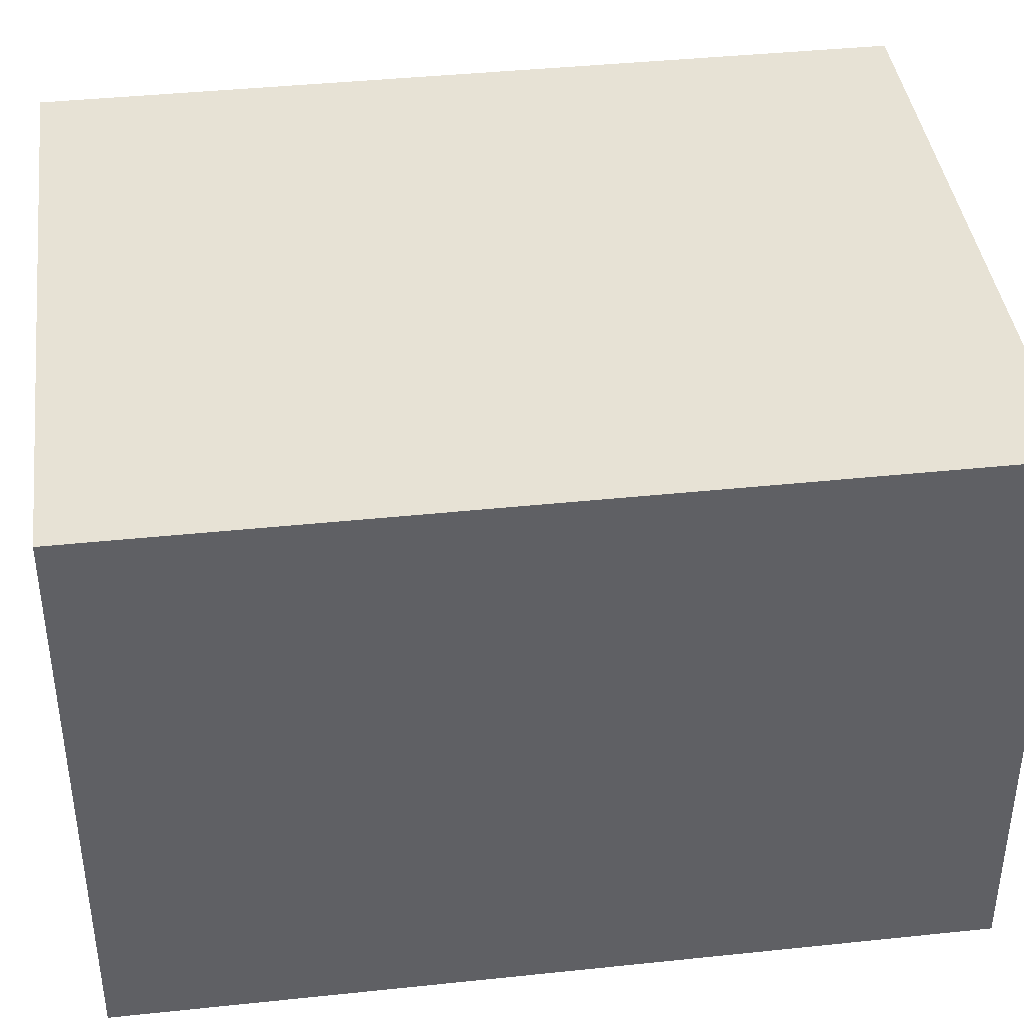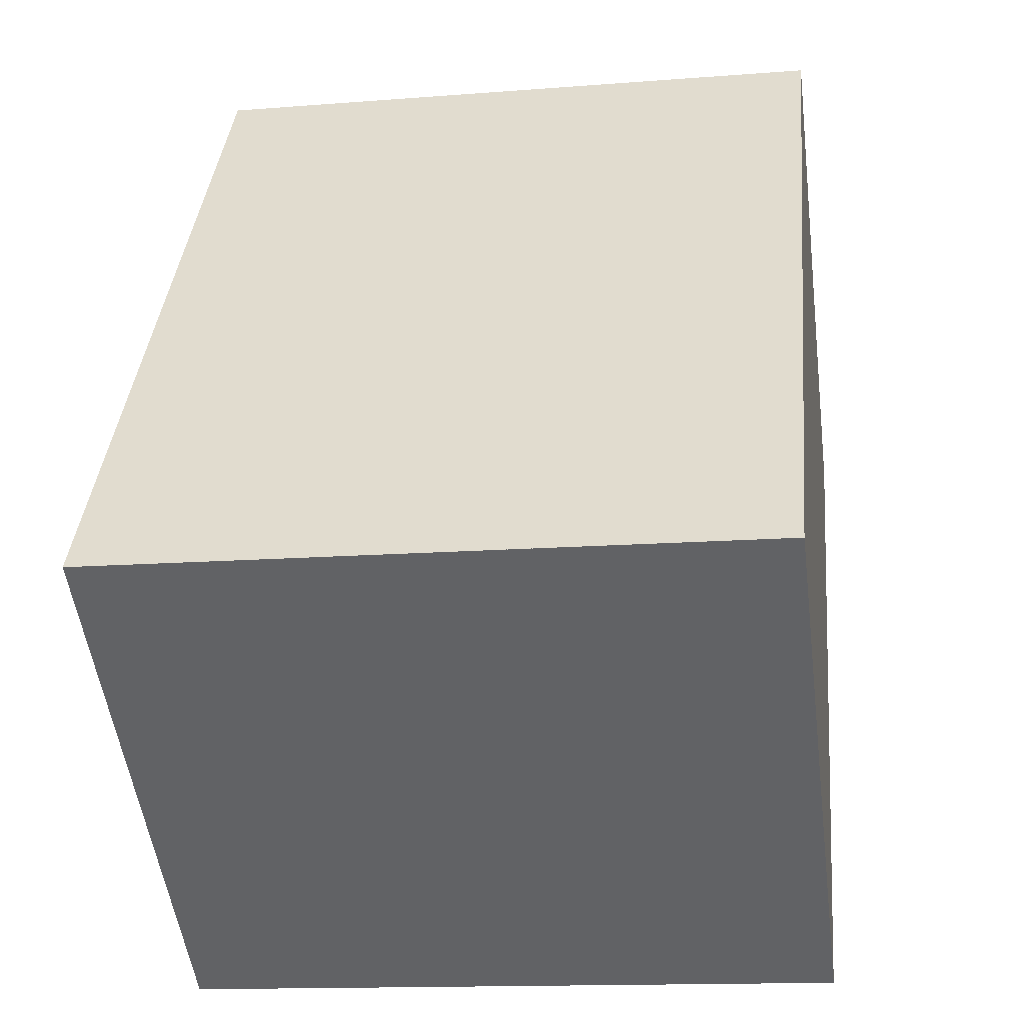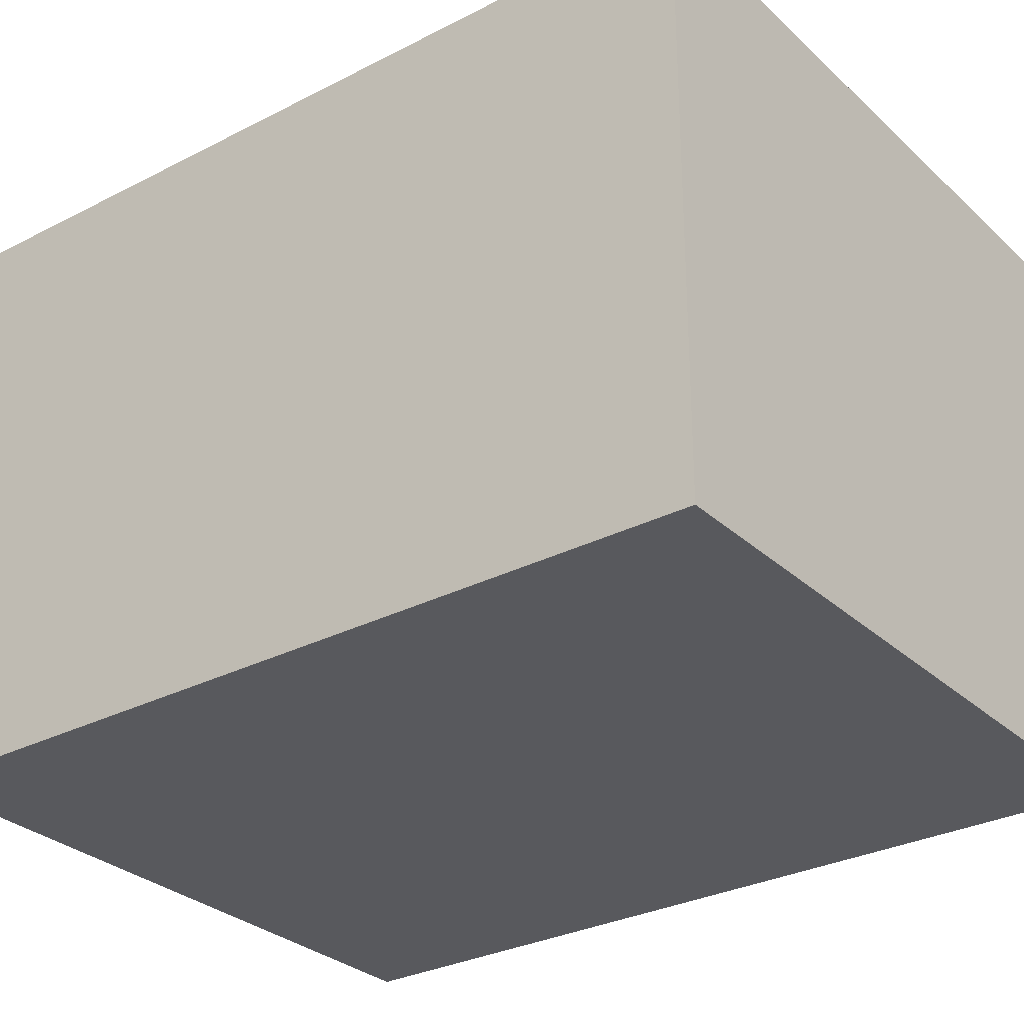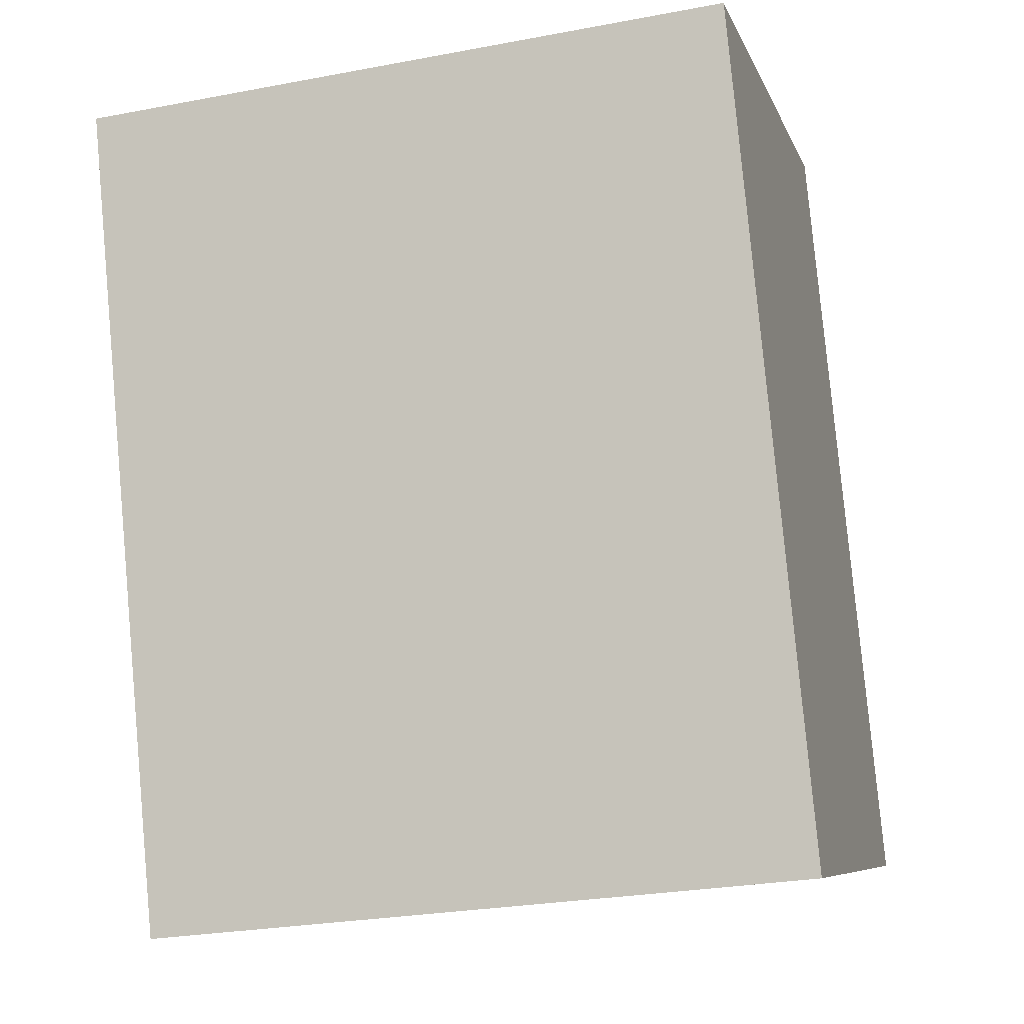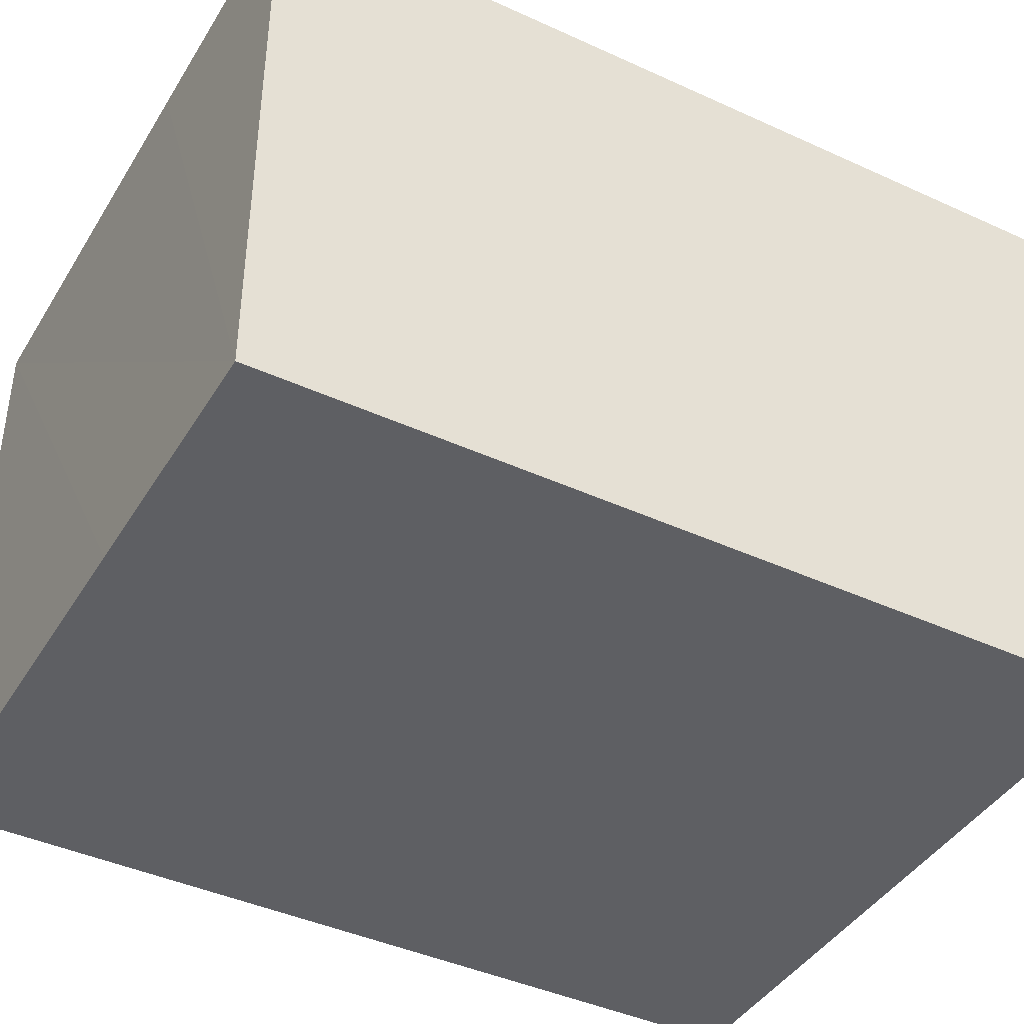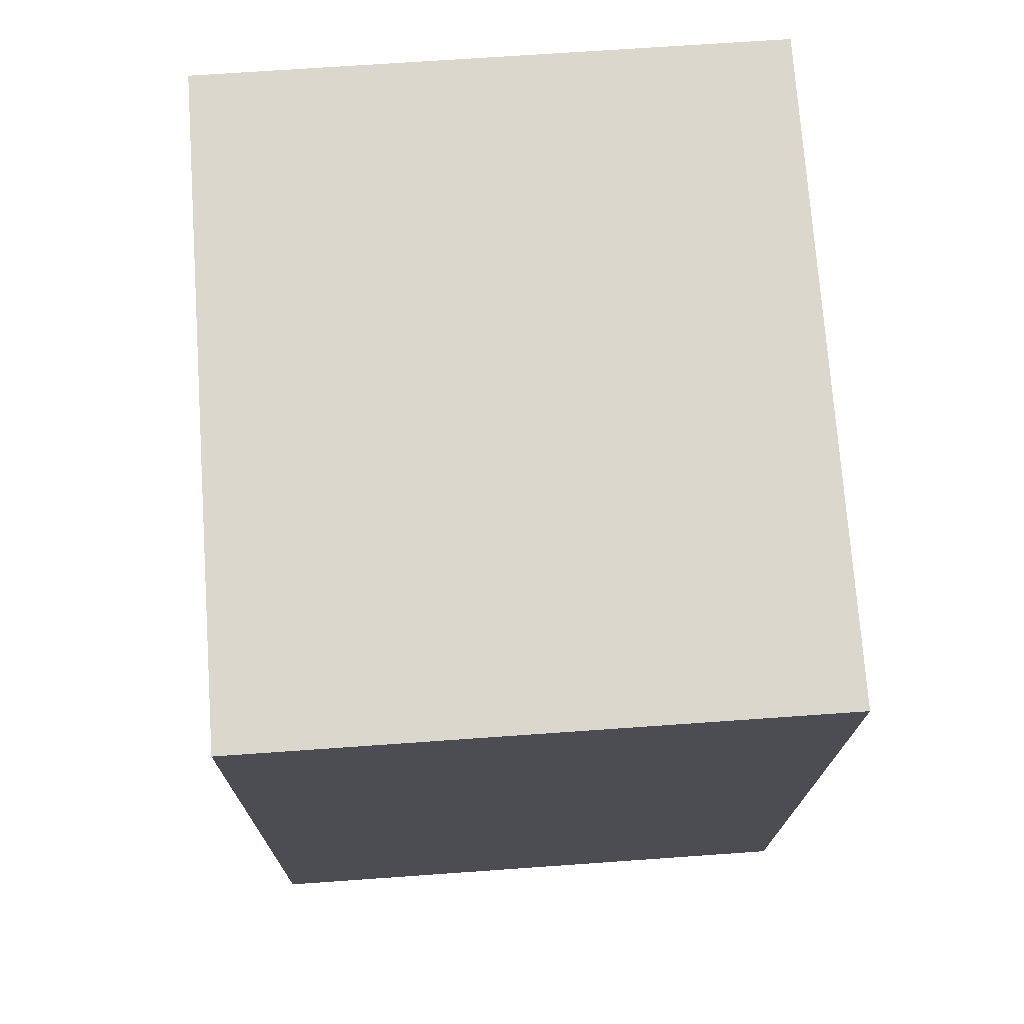
<metadata>
{"format":"obj","ext":"obj","renderer":"f3d","projection":"perspective","resolution":1024,"background":"white","views":[{"elev":40.5,"azim":88.1,"up":"+Y"},{"elev":-51.9,"azim":7.4,"up":"+Z"},{"elev":-29.8,"azim":132.6,"up":"+Y"},{"elev":-7.6,"azim":-165.1,"up":"+Z"},{"elev":-41.9,"azim":66.5,"up":"+Y"},{"elev":67.8,"azim":85.9,"up":"+Z"}]}
</metadata>
<code>
v  0.303 2.196 3.166
v  0.579 2.196 -0.056
v  0 2.196 1.345e-16
v  2.493 2.196 -0.239
v  2.795 2.196 2.928
v  1.826 2.196 3.021
v  2.795 -1.793e-16 2.928
v  2.493 1.463e-17 -0.239
v  0 0 0
v  0.579 3.429e-18 -0.056
v  0.303 -1.939e-16 3.166
v  1.826 -1.85e-16 3.021
g defaultobject
f 1 2 3
f 2 1 4
f 4 1 5
f 5 1 6
f 7 4 5
f 4 7 8
f 8 2 4
f 2 8 3
f 3 8 9
f 9 8 10
f 9 1 3
f 1 9 11
f 6 7 5
f 7 6 1
f 7 1 12
f 12 1 11
f 10 11 9
f 11 10 8
f 11 8 7
f 11 7 12

</code>
